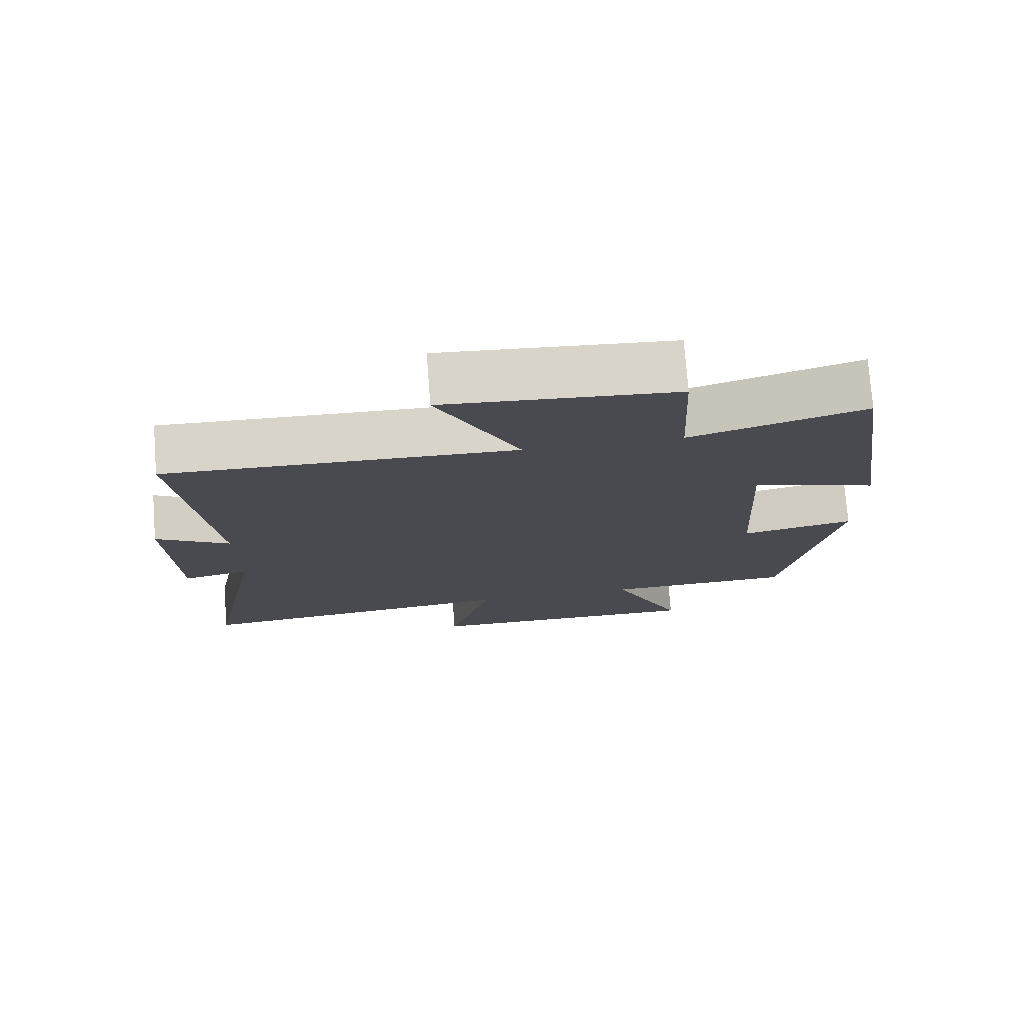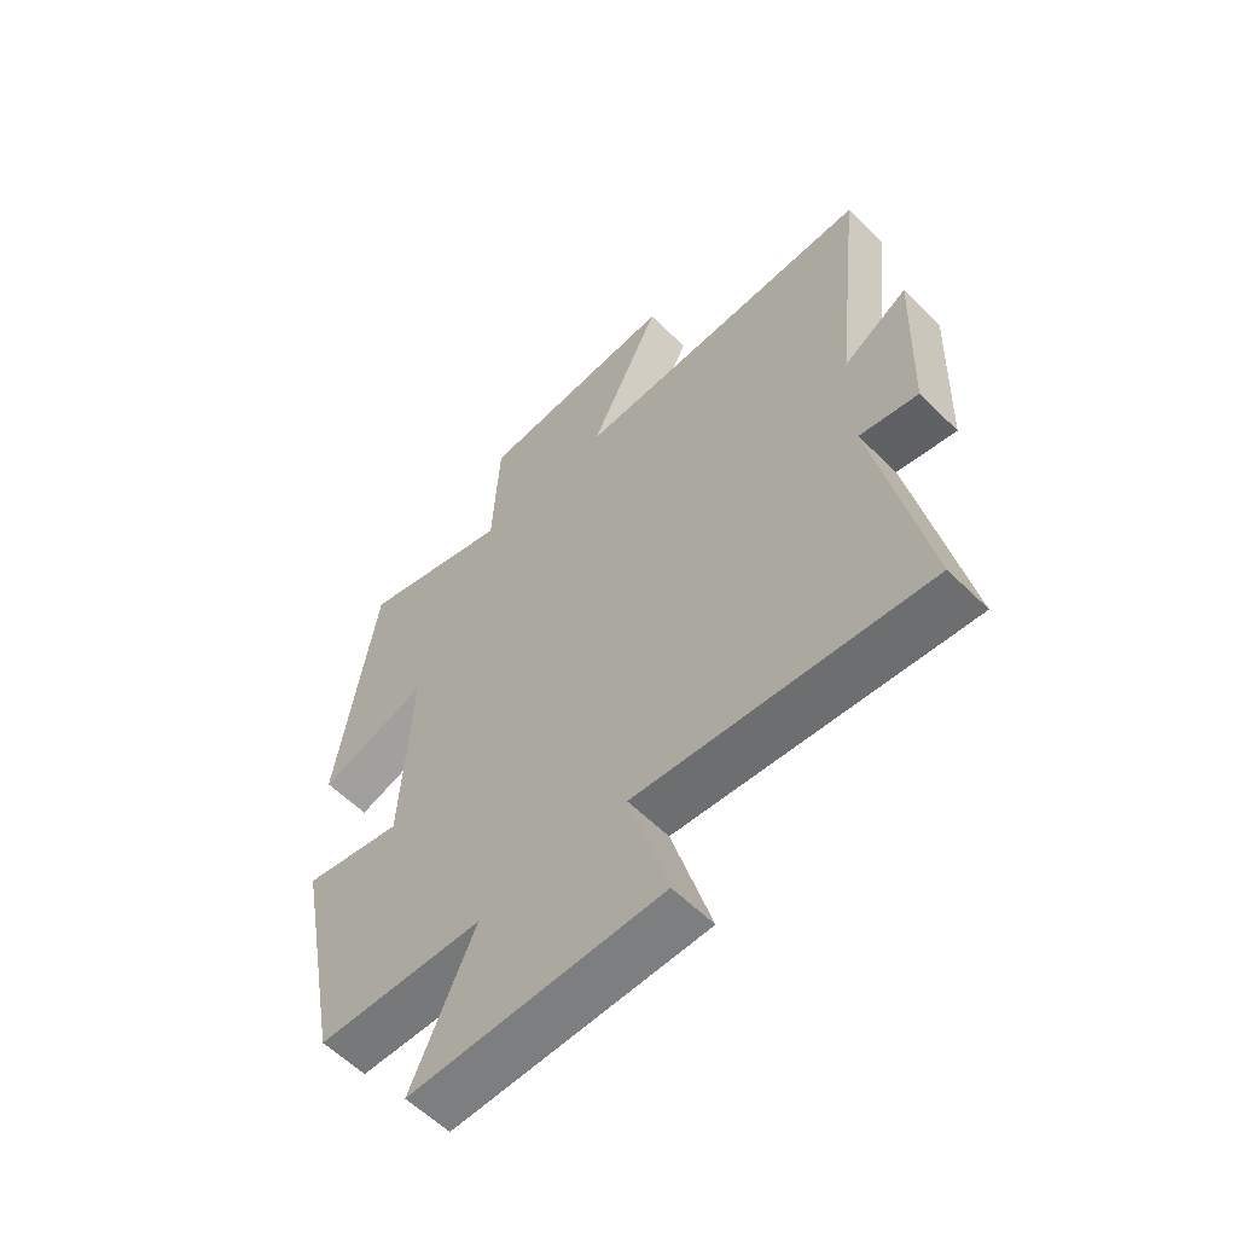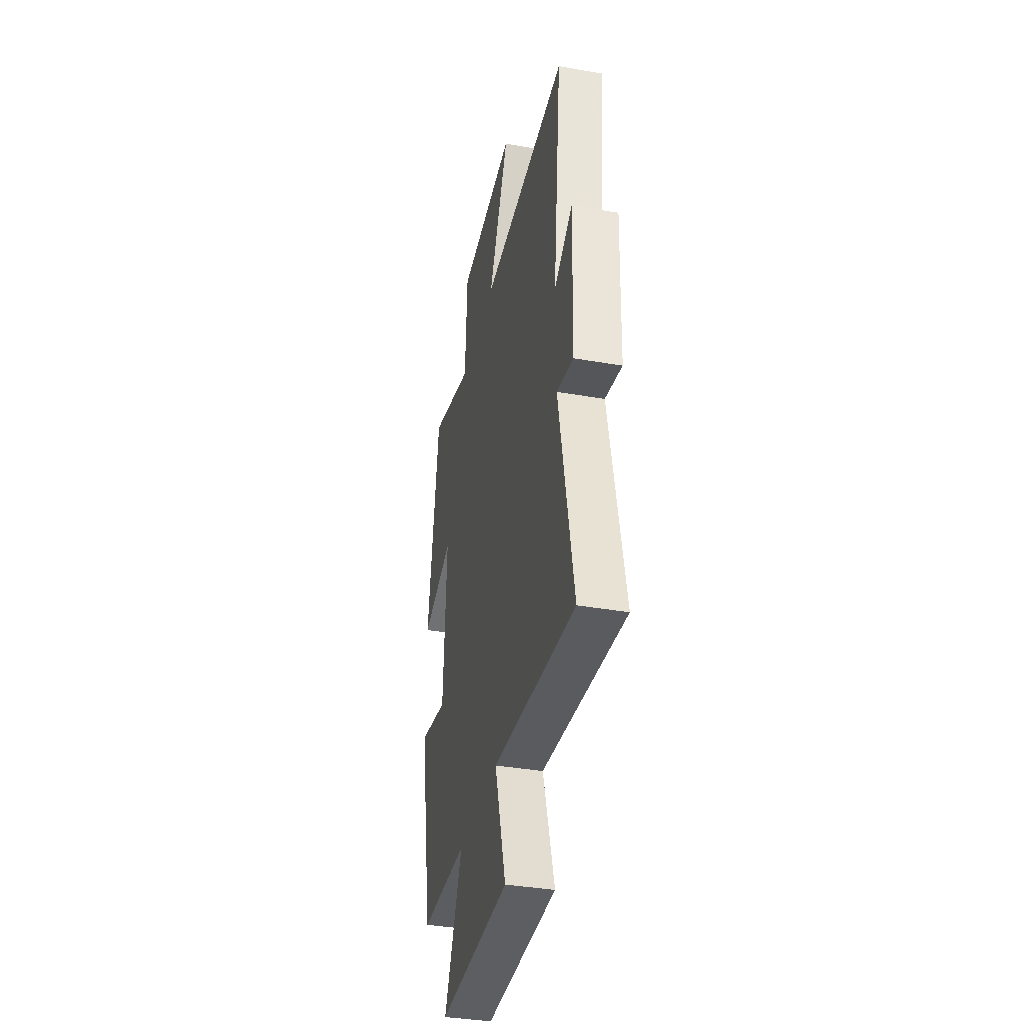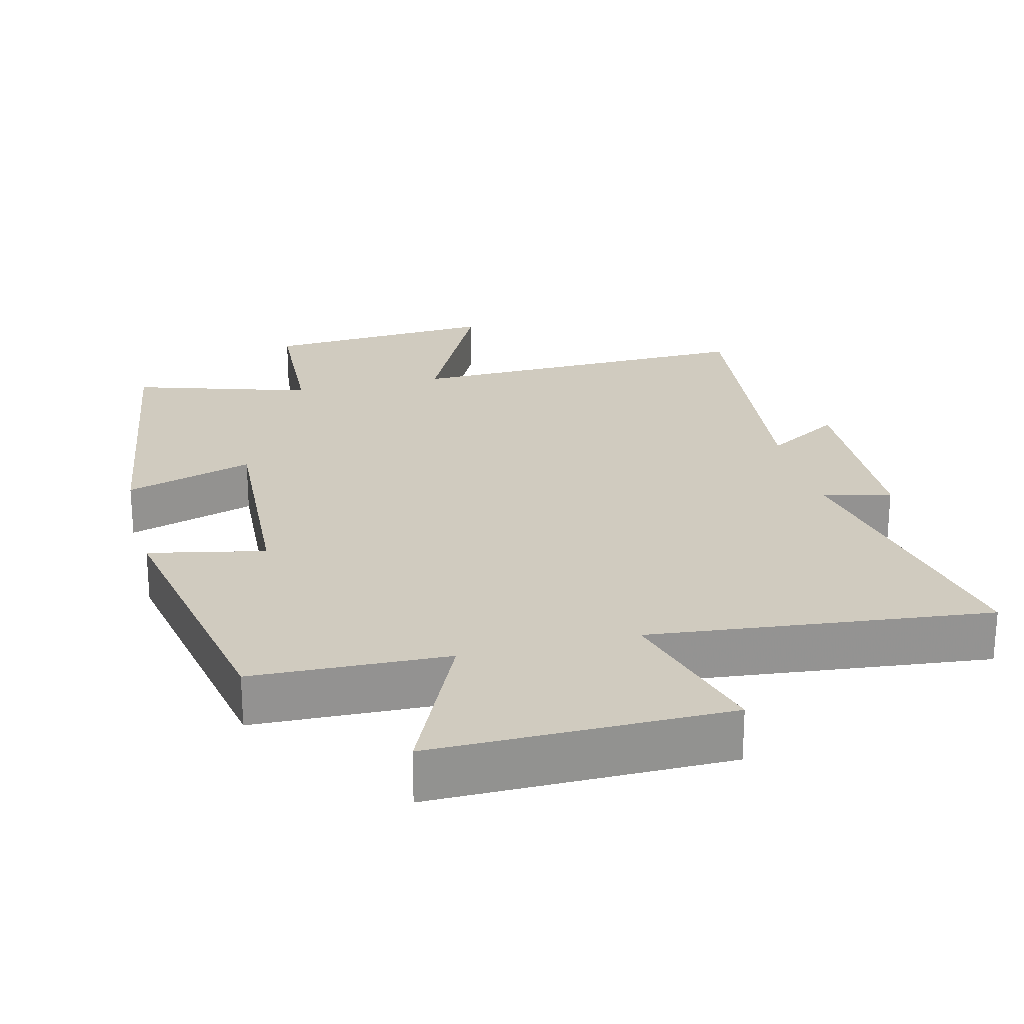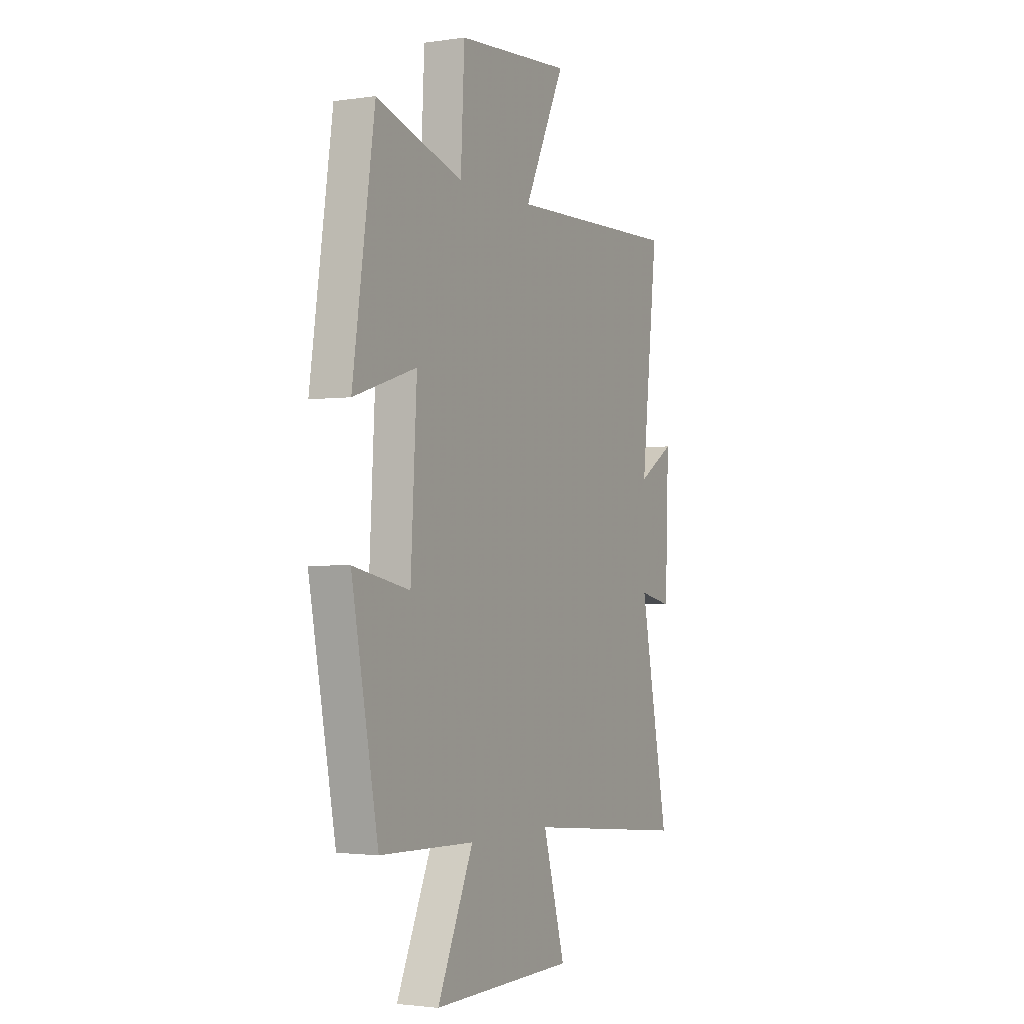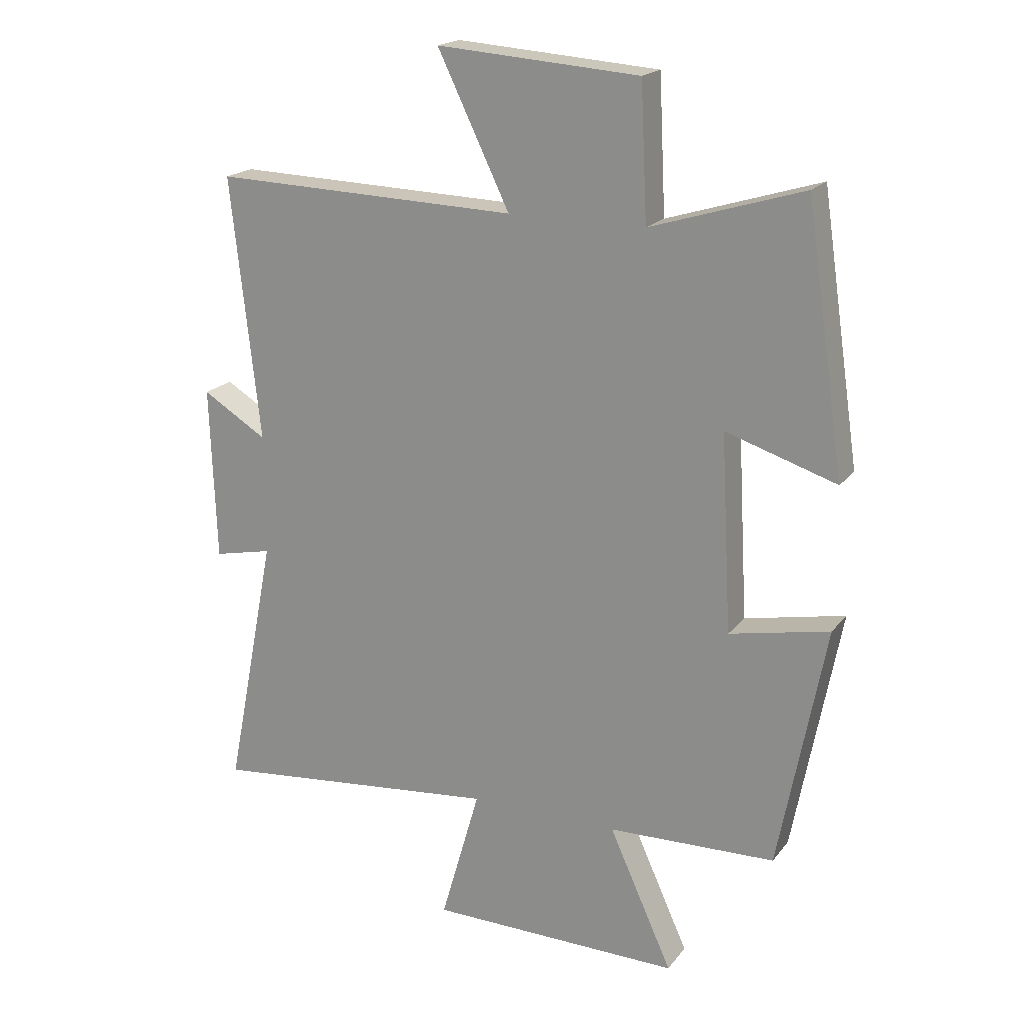
<metadata>
{"format":"obj","ext":"obj","renderer":"f3d","projection":"perspective","resolution":1024,"background":"white","views":[{"elev":76.0,"azim":-4.4,"up":"+Z"},{"elev":-58.9,"azim":-135.4,"up":"+Z"},{"elev":-37.8,"azim":-102.6,"up":"+Z"},{"elev":23.7,"azim":166.1,"up":"+Y"},{"elev":-2.2,"azim":117.2,"up":"+Z"},{"elev":19.4,"azim":26.3,"up":"+Z"}]}
</metadata>
<code>
v -0.548 0.07 0.514
v -0.042 0.07 0.5
v -0.161 0.07 0.745
v 0.173 0.07 0.721
v 0.184 0.07 0.5
v 0.436 0.07 0.578
v 0.5 0.07 0.146
v 0.317 0.07 0.204
v 0.335 0.07 -0.12
v 0.5 0.07 -0.086
v 0.423 0.07 -0.491
v 0.146 0.07 -0.5
v 0.251 0.07 -0.731
v -0.167 0.07 -0.727
v -0.102 0.07 -0.5
v -0.584 0.07 -0.55
v -0.5 0.07 -0.122
v -0.597 0.07 -0.143
v -0.607 0.07 0.145
v -0.5 0.07 0.08
v -0.548 0 0.514
v -0.042 0 0.5
v -0.161 0 0.745
v 0.173 0 0.721
v 0.184 0 0.5
v 0.436 0 0.578
v 0.5 0 0.146
v 0.317 0 0.204
v 0.335 0 -0.12
v 0.5 0 -0.086
v 0.423 0 -0.491
v 0.146 0 -0.5
v 0.251 0 -0.731
v -0.167 0 -0.727
v -0.102 0 -0.5
v -0.584 0 -0.55
v -0.5 0 -0.122
v -0.597 0 -0.143
v -0.607 0 0.145
v -0.5 0 0.08
f 17 18 19 20
f 15 16 17
f 15 17 20
f 12 13 14 15
f 11 12 15
f 10 11 15
f 9 10 15
f 20 1 2
f 15 20 2
f 9 15 2
f 8 9 2
f 5 6 7 8
f 2 3 4 5
f 2 5 8
f 40 39 38 37
f 37 36 35
f 40 37 35
f 35 34 33 32
f 35 32 31
f 35 31 30
f 35 30 29
f 22 21 40
f 22 40 35
f 22 35 29
f 22 29 28
f 28 27 26 25
f 25 24 23 22
f 28 25 22
f 1 21 22 2
f 2 22 23 3
f 3 23 24 4
f 4 24 25 5
f 5 25 26 6
f 6 26 27 7
f 7 27 28 8
f 8 28 29 9
f 9 29 30 10
f 10 30 31 11
f 11 31 32 12
f 12 32 33 13
f 13 33 34 14
f 14 34 35 15
f 15 35 36 16
f 16 36 37 17
f 17 37 38 18
f 18 38 39 19
f 19 39 40 20
f 20 40 21 1

</code>
